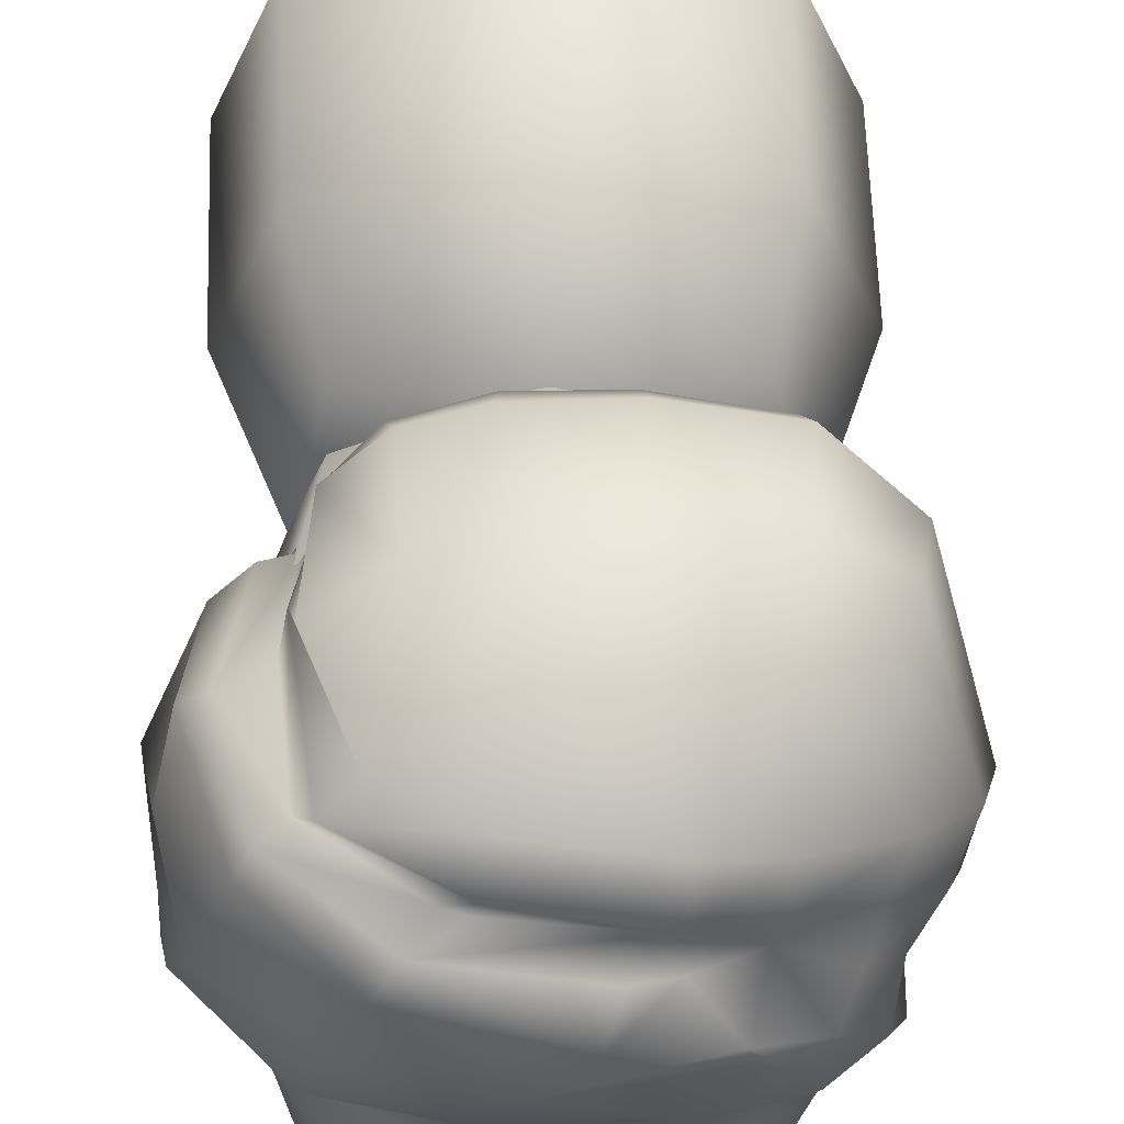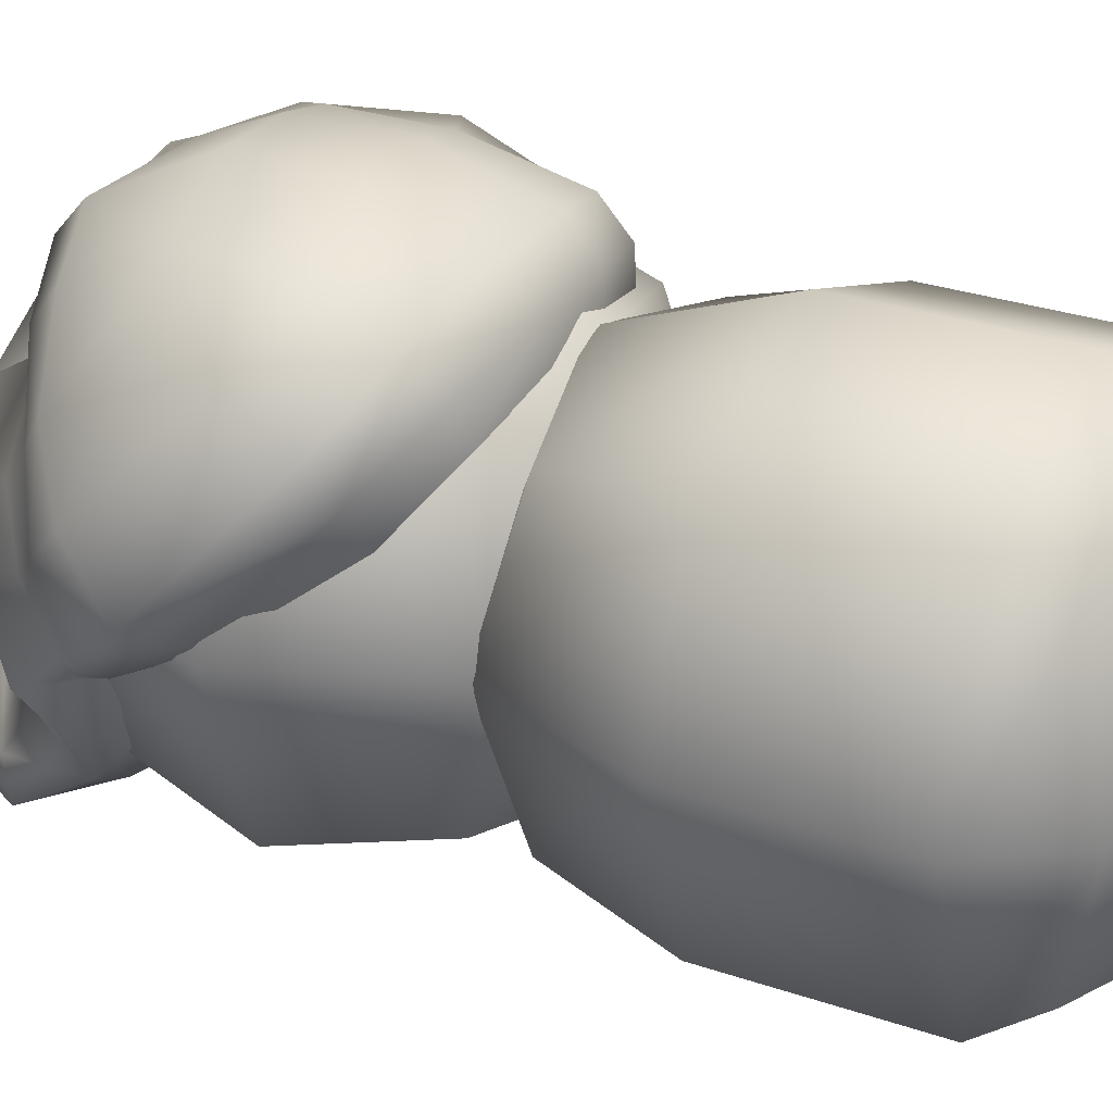
<metadata>
{"format":"obj","ext":"obj","renderer":"f3d","projection":"perspective","resolution":1024,"background":"white","views":[{"elev":61.5,"azim":-1.9,"up":"+Y"},{"elev":28.7,"azim":117.4,"up":"+Y"}]}
</metadata>
<code>
g Char_KidMale
v -0.1361 0.1034 0.449
v -0.1689 -0.001589 0.4276
v -0.2466 0.03039 0.3558
v -0.2466 0.03039 0.3558
v -0.2321 0.07058 0.3695
v -0.1361 0.1034 0.449
v -0.2321 0.07058 0.3695
v -0.211 0.1292 0.3636
v -0.1361 0.1034 0.449
v 0.06717 0.1072 0.4041
v 0.05819 0.1446 0.3919
v 0.1171 0.1254 0.3934
v 0.02876 0.1621 0.4312
v 0.06717 0.1072 0.4041
v 0.01586 0.1203 0.4586
v 0.06717 0.1072 0.4041
v 0.02876 0.1621 0.4312
v 0.05819 0.1446 0.3919
v -0.2481 0.1199 0.2906
v -0.211 0.1292 0.3636
v -0.2321 0.07058 0.3695
v -0.1566 0.1571 0.1387
v -0.1659 0.1353 0.1301
v -0.1464 0.1516 0.1138
v -0.2153 0.04713 0.2139
v -0.1871 0.0987 0.1551
v -0.2454 0.04009 0.2105
v -0.1415 -0.1415 0.06093
v -0.1725 2.636e-10 0.02992
v -0.2376 -3.427e-09 0.2025
v -0.1725 -0.1725 0.2025
v -0.1725 -0.1725 0.2025
v -0.2376 -3.427e-09 0.2025
v -0.1725 -1.845e-09 0.375
v -0.1415 -0.1415 0.344
v -0.2376 -3.427e-09 0.2025
v -0.1725 0.1725 0.2025
v -0.1415 0.1415 0.344
v -0.1725 -1.845e-09 0.375
v -0.1725 2.636e-10 0.02992
v -0.1415 0.1415 0.06093
v -0.1725 0.1725 0.2025
v -0.2376 -3.427e-09 0.2025
v -0.1415 0.1415 0.06093
v 4.482e-09 0.1725 0.02992
v 2.636e-09 0.2376 0.2025
v -0.1725 0.1725 0.2025
v -0.1725 0.1725 0.2025
v 2.636e-09 0.2376 0.2025
v -1.582e-09 0.1725 0.375
v -0.1415 0.1415 0.344
v 2.636e-09 0.2376 0.2025
v 0.1725 0.1725 0.2025
v 0.1415 0.1415 0.344
v -1.582e-09 0.1725 0.375
v 4.482e-09 0.1725 0.02992
v 0.1415 0.1415 0.06093
v 0.1725 0.1725 0.2025
v 2.636e-09 0.2376 0.2025
v 0.1415 0.1415 0.06093
v 0.1725 -4.745e-09 0.02992
v 0.2376 -3.691e-09 0.2025
v 0.1725 0.1725 0.2025
v 0.1725 0.1725 0.2025
v 0.2376 -3.691e-09 0.2025
v 0.1725 -5.273e-10 0.375
v 0.1415 0.1415 0.344
v 0.2376 -3.691e-09 0.2025
v 0.1725 -0.1725 0.2025
v 0.1415 -0.1415 0.344
v 0.1725 -5.273e-10 0.375
v 0.1725 -4.745e-09 0.02992
v 0.1415 -0.1415 0.06093
v 0.1725 -0.1725 0.2025
v 0.2376 -3.691e-09 0.2025
v 0.1415 -0.1415 0.06093
v -3.427e-09 -0.1725 0.02992
v -2.636e-09 -0.2376 0.2025
v 0.1725 -0.1725 0.2025
v 0.1725 -0.1725 0.2025
v -2.636e-09 -0.2376 0.2025
v -2.636e-10 -0.1725 0.375
v 0.1415 -0.1415 0.344
v -2.636e-09 -0.2376 0.2025
v -0.1725 -0.1725 0.2025
v -0.1415 -0.1415 0.344
v -2.636e-10 -0.1725 0.375
v -3.427e-09 -0.1725 0.02992
v -0.1415 -0.1415 0.06093
v -0.1725 -0.1725 0.2025
v -2.636e-09 -0.2376 0.2025
v -0.1415 0.1415 0.06093
v -0.1725 2.636e-10 0.02992
v 0 -1.582e-09 -0.03517
v 4.482e-09 0.1725 0.02992
v 4.482e-09 0.1725 0.02992
v 0 -1.582e-09 -0.03517
v 0.1725 -4.745e-09 0.02992
v 0.1415 0.1415 0.06093
v 0 -1.582e-09 -0.03517
v -3.427e-09 -0.1725 0.02992
v 0.1415 -0.1415 0.06093
v 0.1725 -4.745e-09 0.02992
v -0.1725 2.636e-10 0.02992
v -0.1415 -0.1415 0.06093
v -3.427e-09 -0.1725 0.02992
v 0 -1.582e-09 -0.03517
v 0.1415 0.1415 0.344
v 0.1725 -5.273e-10 0.375
v -2.636e-10 -3.954e-09 0.4401
v -1.582e-09 0.1725 0.375
v -1.582e-09 0.1725 0.375
v -2.636e-10 -3.954e-09 0.4401
v -0.1725 -1.845e-09 0.375
v -0.1415 0.1415 0.344
v -2.636e-10 -3.954e-09 0.4401
v -2.636e-10 -0.1725 0.375
v -0.1415 -0.1415 0.344
v -0.1725 -1.845e-09 0.375
v 0.1725 -5.273e-10 0.375
v 0.1415 -0.1415 0.344
v -2.636e-10 -0.1725 0.375
v -2.636e-10 -3.954e-09 0.4401
v -2.35e-09 -0.2298 -0.1081
v -0.1679 -0.1679 -0.1077
v -0.1415 -0.1415 0.01255
v -2.636e-10 -0.1725 0.04356
v -0.1415 -0.1415 -0.3491
v -0.1725 2.636e-10 -0.3801
v -0.2298 -2.981e-09 -0.2967
v -0.1679 -0.1679 -0.2971
v -0.1415 0.1415 -0.3491
v 4.482e-09 0.1725 -0.3801
v 2.859e-09 0.2298 -0.2967
v -0.1679 0.1679 -0.2971
v -0.2298 -3.236e-09 -0.1081
v -0.1679 0.1679 -0.1077
v -0.1415 0.1415 0.01255
v -0.1725 -1.845e-09 0.04356
v 0.1679 0.1679 -0.1077
v 0.2298 -3.309e-09 -0.1081
v 0.1725 -5.273e-10 0.04356
v 0.1415 0.1415 0.01255
v -0.1725 2.636e-10 -0.3801
v -0.1415 0.1415 -0.3491
v -0.1679 0.1679 -0.2971
v -0.2298 -2.981e-09 -0.2967
v 0.1415 0.1415 -0.3491
v 0.1725 -4.745e-09 -0.3801
v 0.2298 -3.818e-09 -0.2967
v 0.1679 0.1679 -0.2971
v 2.127e-09 0.2298 -0.1081
v 0.1679 0.1679 -0.1077
v 0.1415 0.1415 0.01255
v -1.582e-09 0.1725 0.04356
v 0.1679 -0.1679 -0.1077
v -2.35e-09 -0.2298 -0.1081
v -2.636e-10 -0.1725 0.04356
v 0.1415 -0.1415 0.01255
v 4.482e-09 0.1725 -0.3801
v 0.1415 0.1415 -0.3491
v 0.1679 0.1679 -0.2971
v 2.859e-09 0.2298 -0.2967
v 0.1415 -0.1415 -0.3491
v -3.427e-09 -0.1725 -0.3801
v -2.732e-09 -0.2298 -0.2967
v 0.1679 -0.1679 -0.2971
v 0.2298 -3.309e-09 -0.1081
v 0.1679 -0.1679 -0.1077
v 0.1415 -0.1415 0.01255
v 0.1725 -5.273e-10 0.04356
v 0.1725 -4.745e-09 -0.3801
v 0.1415 -0.1415 -0.3491
v 0.1679 -0.1679 -0.2971
v 0.2298 -3.818e-09 -0.2967
v -0.1679 0.1679 -0.1077
v 2.127e-09 0.2298 -0.1081
v -1.582e-09 0.1725 0.04356
v -0.1415 0.1415 0.01255
v -0.1679 -0.1679 -0.1077
v -0.2298 -3.236e-09 -0.1081
v -0.1725 -1.845e-09 0.04356
v -0.1415 -0.1415 0.01255
v -0.1415 0.1415 -0.3491
v -0.1725 2.636e-10 -0.3801
v 0 -1.582e-09 -0.4452
v 4.482e-09 0.1725 -0.3801
v 4.482e-09 0.1725 -0.3801
v 0 -1.582e-09 -0.4452
v 0.1725 -4.745e-09 -0.3801
v 0.1415 0.1415 -0.3491
v 0 -1.582e-09 -0.4452
v -3.427e-09 -0.1725 -0.3801
v 0.1415 -0.1415 -0.3491
v 0.1725 -4.745e-09 -0.3801
v -0.1725 2.636e-10 -0.3801
v -0.1415 -0.1415 -0.3491
v -3.427e-09 -0.1725 -0.3801
v 0 -1.582e-09 -0.4452
v 0.1415 0.1415 0.01255
v 0.1725 -5.273e-10 0.04356
v -2.636e-10 -3.954e-09 0.1087
v -1.582e-09 0.1725 0.04356
v -1.582e-09 0.1725 0.04356
v -2.636e-10 -3.954e-09 0.1087
v -0.1725 -1.845e-09 0.04356
v -0.1415 0.1415 0.01255
v -2.636e-10 -3.954e-09 0.1087
v -2.636e-10 -0.1725 0.04356
v -0.1415 -0.1415 0.01255
v -0.1725 -1.845e-09 0.04356
v 0.1725 -5.273e-10 0.04356
v 0.1415 -0.1415 0.01255
v -2.636e-10 -0.1725 0.04356
v -2.636e-10 -3.954e-09 0.1087
v -0.1679 -0.1679 -0.1077
v -0.1679 -0.1679 -0.2971
v -0.2298 -2.981e-09 -0.2967
v -0.2298 -3.236e-09 -0.1081
v -0.1679 0.1679 -0.2971
v -0.1679 0.1679 -0.1077
v -0.2298 -3.236e-09 -0.1081
v -0.2298 -2.981e-09 -0.2967
v -0.1679 0.1679 -0.1077
v -0.1679 0.1679 -0.2971
v 2.859e-09 0.2298 -0.2967
v 2.127e-09 0.2298 -0.1081
v 0.1679 0.1679 -0.2971
v 0.1679 0.1679 -0.1077
v 2.127e-09 0.2298 -0.1081
v 2.859e-09 0.2298 -0.2967
v 0.1679 0.1679 -0.1077
v 0.1679 0.1679 -0.2971
v 0.2298 -3.818e-09 -0.2967
v 0.2298 -3.309e-09 -0.1081
v 0.1679 -0.1679 -0.2971
v 0.1679 -0.1679 -0.1077
v 0.2298 -3.309e-09 -0.1081
v 0.2298 -3.818e-09 -0.2967
v 0.1679 -0.1679 -0.1077
v 0.1679 -0.1679 -0.2971
v -2.732e-09 -0.2298 -0.2967
v -2.35e-09 -0.2298 -0.1081
v -0.1679 -0.1679 -0.2971
v -0.1679 -0.1679 -0.1077
v -2.35e-09 -0.2298 -0.1081
v -2.732e-09 -0.2298 -0.2967
v -3.427e-09 -0.1725 -0.3801
v -0.1415 -0.1415 -0.3491
v -0.1679 -0.1679 -0.2971
v -2.732e-09 -0.2298 -0.2967
v -0.1659 0.1353 0.1301
v -0.2154 0.1327 0.1573
v -0.1871 0.0987 0.1551
v -0.1836 0.1586 0.1451
v -0.1566 0.1571 0.1387
v -0.2071 0.195 0.2508
v -0.1675 0.2026 0.2341
v -0.1464 0.1516 0.1138
v -0.1609 0.2127 0.2056
v -0.1588 0.2088 0.339
v -0.1453 0.2121 0.3441
v -0.05338 0.1992 0.3928
v -0.07614 0.192 0.3909
v -0.05666 0.1697 0.3882
v -0.09661 0.1919 0.4232
v 0.05819 0.1446 0.3919
v 0.06548 0.1875 0.4104
v 0.1171 0.1254 0.3934
v 0.1278 0.1523 0.3905
v -0.03985 0.2272 0.3648
v -0.117 0.2324 0.3267
v -0.0642 0.2589 0.2759
v -0.02559 0.2657 0.2834
v -0.08166 -0.1105 0.429
v 0.08592 -0.05574 0.4342
v 0.05971 -0.1336 0.4519
v -0.07192 -0.0336 0.4394
v -0.0299 0.07364 0.4664
v -0.1361 0.1034 0.449
v -0.1689 -0.001589 0.4276
v 0.1085 0.06379 0.443
v 0.1313 0.03169 0.4362
v 0.1033 0.09174 0.4442
v 0.1562 -0.04787 0.4196
v 0.1595 0.04327 0.4197
v 0.1171 0.1254 0.3934
v 0.1976 -0.01343 0.3979
v 0.2156 -0.07218 0.364
v 0.1667 -0.1202 0.383
v 0.2133 -0.0365 0.325
v 0.2088 0.0148 0.356
v 0.2505 -0.01212 0.2886
v 0.2345 0.0421 0.3264
v 0.1765 0.06328 0.3831
v 0.1916 0.09541 0.3555
v 0.1278 0.1523 0.3905
v -0.2454 0.04009 0.2105
v -0.2347 0.006147 0.2008
v -0.2153 0.04713 0.2139
v -0.2621 0.01023 0.2076
v -0.2567 -0.03358 0.3102
v -0.2466 0.03039 0.3558
v -0.2509 -0.04985 0.2328
v -0.2173 -0.03224 0.2232
v -0.1908 -0.06665 0.2699
v -0.2278 -0.07466 0.2748
v -0.1984 -0.1571 0.3182
v -0.1532 -0.1361 0.2993
v -0.08055 -0.1758 0.3143
v -0.08257 -0.2356 0.3944
v -0.1945 -0.1078 0.3628
v -0.1689 -0.001589 0.4276
v -0.2454 0.04009 0.2105
v -0.1871 0.0987 0.1551
v -0.2154 0.1327 0.1573
v -0.2598 0.08136 0.2275
v -0.2481 0.1199 0.2906
v -0.2308 0.1744 0.2491
v -0.1836 0.1586 0.1451
v -0.2071 0.195 0.2508
v -0.1945 -0.1078 0.3628
v -0.1167 -0.1809 0.4706
v -0.1553 -0.2243 0.4426
v -0.1984 -0.1571 0.3182
v -0.07551 -0.2608 0.475
v -0.08257 -0.2356 0.3944
v 0.2086 -0.1032 0.3297
v 0.1832 -0.06593 0.3078
v 0.1465 -0.1343 0.3104
v 0.1731 -0.1576 0.3341
v 0.1832 -0.06593 0.3078
v 0.1833 -0.05209 0.2988
v 0.1792 -0.07607 0.3188
v 0.2051 -0.05627 0.3192
v 0.209 -0.02975 0.2556
v 0.2363 -0.02752 0.2693
v -0.09678 0.2199 0.08876
v -0.1455 0.1849 0.1074
v -0.1398 0.171 0.09465
v -0.1043 0.1851 0.06444
v 0.2051 -0.05627 0.3192
v 0.2505 -0.01212 0.2886
v 0.2363 -0.02752 0.2693
v 0.2133 -0.0365 0.325
v 0.2156 -0.07218 0.364
v 0.1832 -0.06593 0.3078
v 0.2086 -0.1032 0.3297
v 0.1667 -0.1202 0.383
v 0.1731 -0.1576 0.3341
v 0.08407 -0.2261 0.4766
v 0.1007 -0.2558 0.4571
v -0.09281 0.2461 0.1926
v -0.1455 0.1849 0.1074
v -0.09678 0.2199 0.08876
v -0.1558 0.2276 0.223
v -0.1464 0.1516 0.1138
v -0.1398 0.171 0.09465
v -0.1412 0.1477 0.09534
v -0.1043 0.1851 0.06444
v -0.1026 0.151 0.06186
v -0.02878 0.1611 0.04855
v -0.03324 0.1967 0.05155
v -0.09678 0.2199 0.08876
v -0.03561 0.2321 0.08039
v -0.1609 0.2127 0.2056
v -0.117 0.2324 0.3267
v -0.1453 0.2121 0.3441
v -0.0642 0.2589 0.2759
v -0.02764 0.2651 0.1807
v -0.02559 0.2657 0.2834
v -0.07614 0.192 0.3909
v -0.09661 0.1919 0.4232
v -0.181 0.1995 0.3541
v -0.1588 0.2088 0.339
v -0.2071 0.195 0.2508
v -0.1675 0.2026 0.2341
v -0.09661 0.1919 0.4232
v 0.02876 0.1621 0.4312
v 0.01586 0.1203 0.4586
v -0.1167 0.1507 0.4323
v -0.1954 0.1702 0.3605
v -0.181 0.1995 0.3541
v -0.2308 0.1744 0.2491
v -0.2071 0.195 0.2508
v -0.211 0.1292 0.3636
v -0.2481 0.1199 0.2906
v -0.0299 0.07364 0.4664
v -0.1361 0.1034 0.449
v 0.1033 0.09174 0.4442
v 0.1085 0.06379 0.443
v 0.06717 0.1072 0.4041
v 0.1171 0.1254 0.3934
v -0.1167 0.1507 0.4323
v -0.1361 0.1034 0.449
v -0.211 0.1292 0.3636
v -0.1954 0.1702 0.3605
v 0.08592 -0.05574 0.4342
v 0.1562 -0.04787 0.4196
v 0.1667 -0.1202 0.383
v 0.05971 -0.1336 0.4519
v -0.08166 -0.1105 0.429
v -0.1167 -0.1809 0.4706
v -0.1945 -0.1078 0.3628
v -0.05866 -0.2029 0.5113
v -0.1553 -0.2243 0.4426
v -0.07551 -0.2608 0.475
v 0.05394 -0.2279 0.5769
v 0.04813 -0.2413 0.3906
v -0.08055 -0.1758 0.3143
v -0.08257 -0.2356 0.3944
v 0.0596 -0.1827 0.3146
v 0.1465 -0.1343 0.3104
v 0.1731 -0.1576 0.3341
v 0.215 0.1201 0.1074
v 0.195 0.08795 0.09501
v 0.2189 0.004379 0.201
v 0.252 0.01531 0.2175
v 0.2345 0.0421 0.3264
v 0.2088 0.0148 0.356
v 0.1765 0.06328 0.3831
v 0.1916 0.09541 0.3555
v 0.2091 0.1335 0.3296
v 0.1278 0.1523 0.3905
v 0.1314 0.1848 0.3644
v 0.2563 0.08518 0.288
v 0.2013 0.201 0.2536
v 0.2165 0.1938 0.1896
v 0.273 0.03251 0.2387
v 0.2505 -0.01212 0.2886
v -0.02764 0.2651 0.1807
v -0.09281 0.2461 0.1926
v -0.09678 0.2199 0.08876
v -0.03561 0.2321 0.08039
v 0.215 0.1201 0.1074
v 0.252 0.01531 0.2175
v 0.273 0.03251 0.2387
v 0.2308 0.1548 0.1268
v 0.2189 0.004379 0.201
v 0.209 -0.02975 0.2556
v 0.2363 -0.02752 0.2693
v 0.252 0.01531 0.2175
v 0.252 0.01531 0.2175
v 0.2363 -0.02752 0.2693
v 0.2505 -0.01212 0.2886
v 0.273 0.03251 0.2387
v 0.05042 0.2662 0.1809
v -0.02764 0.2651 0.1807
v -0.03561 0.2321 0.08039
v 0.05866 0.2326 0.081
v 0.1497 0.2409 0.1788
v 0.1389 0.2384 0.272
v 0.1592 0.2135 0.08992
v 0.2165 0.1938 0.1896
v 0.2013 0.201 0.2536
v 0.2091 0.1335 0.3296
v 0.04853 0.2667 0.2852
v 0.1314 0.1848 0.3644
v 0.06996 0.2214 0.3807
v -0.02559 0.2657 0.2834
v -0.03985 0.2272 0.3648
v 0.06548 0.1875 0.4104
v 0.1278 0.1523 0.3905
v -0.05338 0.1992 0.3928
v 0.2308 0.1548 0.1268
v 0.273 0.03251 0.2387
v 0.2563 0.08518 0.288
v 0.2165 0.1938 0.1896
v 0.04853 0.2667 0.2852
v -0.02559 0.2657 0.2834
v -0.02764 0.2651 0.1807
v 0.05042 0.2662 0.1809
v 0.1497 0.2409 0.1788
v 0.1592 0.2135 0.08992
v 0.2308 0.1548 0.1268
v 0.2165 0.1938 0.1896
v 0.05866 0.2326 0.081
v 0.1514 0.1781 0.06328
v 0.1592 0.2135 0.08992
v 0.05374 0.1937 0.05159
v -0.03324 0.1967 0.05155
v -0.03561 0.2321 0.08039
v -0.02878 0.1611 0.04855
v 0.05008 0.162 0.04607
v 0.05374 0.1937 0.05159
v 0.05008 0.162 0.04607
v 0.1362 0.1413 0.05496
v 0.1514 0.1781 0.06328
v 0.1362 0.1413 0.05496
v 0.195 0.08795 0.09501
v 0.215 0.1201 0.1074
v 0.1514 0.1781 0.06328
v 0.215 0.1201 0.1074
v 0.2308 0.1548 0.1268
v 0.1592 0.2135 0.08992
v 0.1514 0.1781 0.06328
v -0.07192 -0.0336 0.4394
v -0.08166 -0.1105 0.429
v -0.1945 -0.1078 0.3628
v -0.1689 -0.001589 0.4276
v 0.05971 -0.1336 0.4519
v -0.05866 -0.2029 0.5113
v -0.08166 -0.1105 0.429
v 0.01631 -0.1772 0.5144
v 0.05394 -0.2279 0.5769
v -0.2321 0.07058 0.3695
v -0.2598 0.08136 0.2275
v -0.2481 0.1199 0.2906
v -0.2466 0.03039 0.3558
v -0.2454 0.04009 0.2105
v -0.09661 0.1919 0.4232
v -0.05666 0.1697 0.3882
v 0.05819 0.1446 0.3919
v 0.02876 0.1621 0.4312
v -0.07551 -0.2608 0.475
v 0.05394 -0.2279 0.5769
v 0.02611 -0.2648 0.4704
v 0.1007 -0.2558 0.4571
v 0.1667 -0.1202 0.383
v 0.01631 -0.1772 0.5144
v 0.05971 -0.1336 0.4519
v 0.08407 -0.2261 0.4766
v 0.05394 -0.2279 0.5769
v 0.1007 -0.2558 0.4571
v 0.04813 -0.2413 0.3906
v 0.1007 -0.2558 0.4571
v 0.1731 -0.1576 0.3341
v 0.02611 -0.2648 0.4704
v -0.08257 -0.2356 0.3944
v -0.07551 -0.2608 0.475
g Char_KidMale_0
f 3 2 1
f 6 5 4
f 9 8 7
f 12 11 10
f 15 14 13
f 18 17 16
f 21 20 19
f 24 23 22
f 27 26 25
f 30 29 28
f 31 30 28
f 34 33 32
f 35 34 32
f 38 37 36
f 39 38 36
f 42 41 40
f 43 42 40
f 46 45 44
f 47 46 44
f 50 49 48
f 51 50 48
f 54 53 52
f 55 54 52
f 58 57 56
f 59 58 56
f 62 61 60
f 63 62 60
f 66 65 64
f 67 66 64
f 70 69 68
f 71 70 68
f 74 73 72
f 75 74 72
f 78 77 76
f 79 78 76
f 82 81 80
f 83 82 80
f 86 85 84
f 87 86 84
f 90 89 88
f 91 90 88
f 94 93 92
f 95 94 92
f 98 97 96
f 99 98 96
f 102 101 100
f 103 102 100
f 106 105 104
f 107 106 104
f 110 109 108
f 111 110 108
f 114 113 112
f 115 114 112
f 118 117 116
f 119 118 116
f 122 121 120
f 123 122 120
f 126 125 124
f 127 126 124
f 130 129 128
f 131 130 128
f 134 133 132
f 135 134 132
f 138 137 136
f 139 138 136
f 142 141 140
f 143 142 140
f 146 145 144
f 147 146 144
f 150 149 148
f 151 150 148
f 154 153 152
f 155 154 152
f 158 157 156
f 159 158 156
f 162 161 160
f 163 162 160
f 166 165 164
f 167 166 164
f 170 169 168
f 171 170 168
f 174 173 172
f 175 174 172
f 178 177 176
f 179 178 176
f 182 181 180
f 183 182 180
f 186 185 184
f 187 186 184
f 190 189 188
f 191 190 188
f 194 193 192
f 195 194 192
f 198 197 196
f 199 198 196
f 202 201 200
f 203 202 200
f 206 205 204
f 207 206 204
f 210 209 208
f 211 210 208
f 214 213 212
f 215 214 212
f 218 217 216
f 219 218 216
f 222 221 220
f 223 222 220
f 226 225 224
f 227 226 224
f 230 229 228
f 231 230 228
f 234 233 232
f 235 234 232
f 238 237 236
f 239 238 236
f 242 241 240
f 243 242 240
f 246 245 244
f 247 246 244
f 250 249 248
f 251 250 248
f 254 253 252
f 253 255 252
f 255 256 252
f 255 257 256
f 257 258 256
f 256 258 259
f 258 260 259
f 258 261 260
f 261 262 260
f 263 262 261
f 264 263 261
f 263 264 265
f 266 265 264
f 265 267 263
f 267 268 263
f 268 267 269
f 270 268 269
f 262 263 271
f 272 262 271
f 273 272 271
f 274 273 271
f 277 276 275
f 276 278 275
f 278 276 279
f 278 279 280
f 281 278 280
f 276 282 279
f 283 282 276
f 284 282 283
f 285 283 276
f 286 284 283
f 284 286 287
f 283 285 288
f 286 283 288
f 289 288 285
f 290 289 285
f 289 291 288
f 291 292 288
f 286 288 292
f 291 293 292
f 293 294 292
f 295 286 292
f 286 295 287
f 295 296 287
f 296 297 287
f 300 299 298
f 299 301 298
f 298 301 302
f 303 298 302
f 301 299 304
f 299 305 304
f 304 305 306
f 301 304 307
f 307 304 306
f 302 301 307
f 308 307 306
f 302 307 308
f 309 308 306
f 309 310 308
f 310 311 308
f 312 302 308
f 303 302 312
f 313 303 312
f 316 315 314
f 317 316 314
f 316 317 318
f 319 316 318
f 320 316 319
f 321 320 319
f 324 323 322
f 325 324 322
f 326 324 325
f 327 326 325
f 330 329 328
f 331 330 328
f 334 333 332
f 333 335 332
f 333 336 335
f 336 337 335
f 340 339 338
f 341 340 338
f 344 343 342
f 343 345 342
f 342 345 346
f 347 342 346
f 346 348 347
f 348 346 349
f 350 348 349
f 349 351 350
f 351 352 350
f 355 354 353
f 354 356 353
f 354 357 356
f 357 354 358
f 359 357 358
f 359 358 360
f 361 359 360
f 362 361 360
f 363 362 360
f 363 360 364
f 365 363 364
f 357 366 356
f 356 366 367
f 353 356 367
f 366 368 367
f 369 353 367
f 353 369 370
f 369 371 370
f 374 373 372
f 375 374 372
f 376 374 375
f 377 376 375
f 380 379 378
f 381 380 378
f 382 381 378
f 383 382 378
f 384 382 383
f 385 384 383
f 382 384 386
f 384 387 386
f 388 380 381
f 389 388 381
f 390 380 388
f 391 390 388
f 380 390 392
f 390 393 392
f 396 395 394
f 397 396 394
f 400 399 398
f 401 400 398
f 404 403 402
f 403 405 402
f 405 403 406
f 407 405 406
f 407 408 405
f 411 410 409
f 410 412 409
f 412 413 409
f 413 414 409
f 417 416 415
f 418 417 415
f 421 420 419
f 422 421 419
f 423 422 419
f 424 422 423
f 425 424 423
f 426 423 419
f 423 426 427
f 426 428 427
f 426 419 429
f 419 430 429
f 433 432 431
f 434 433 431
f 437 436 435
f 438 437 435
f 441 440 439
f 442 441 439
f 445 444 443
f 446 445 443
f 449 448 447
f 450 449 447
f 450 447 451
f 451 447 452
f 453 450 451
f 451 452 454
f 452 455 454
f 455 452 456
f 447 457 452
f 452 458 456
f 457 459 452
f 459 458 452
f 457 460 459
f 460 461 459
f 459 462 458
f 462 459 461
f 462 463 458
f 464 462 461
f 467 466 465
f 468 467 465
f 471 470 469
f 472 471 469
f 475 474 473
f 476 475 473
f 479 478 477
f 478 480 477
f 480 481 477
f 481 482 477
f 483 481 480
f 484 483 480
f 487 486 485
f 488 487 485
f 491 490 489
f 492 491 489
f 495 494 493
f 496 495 493
f 499 498 497
f 500 499 497
f 503 502 501
f 502 504 501
f 502 505 504
f 508 507 506
f 507 509 506
f 507 510 509
f 513 512 511
f 514 513 511
f 517 516 515
f 518 516 517
f 521 520 519
f 520 522 519
f 520 523 522
f 522 523 524
f 527 526 525
f 526 528 525
f 525 528 529
f 528 530 529

</code>
